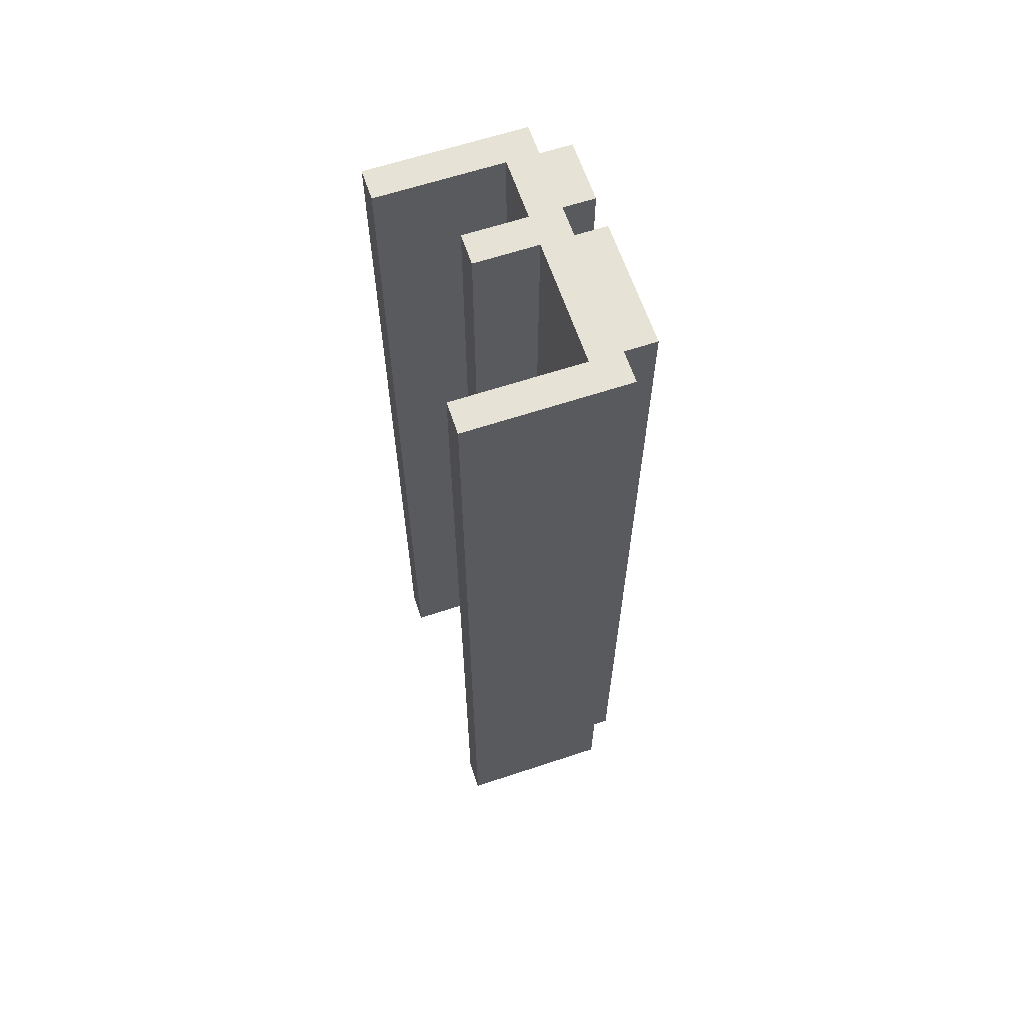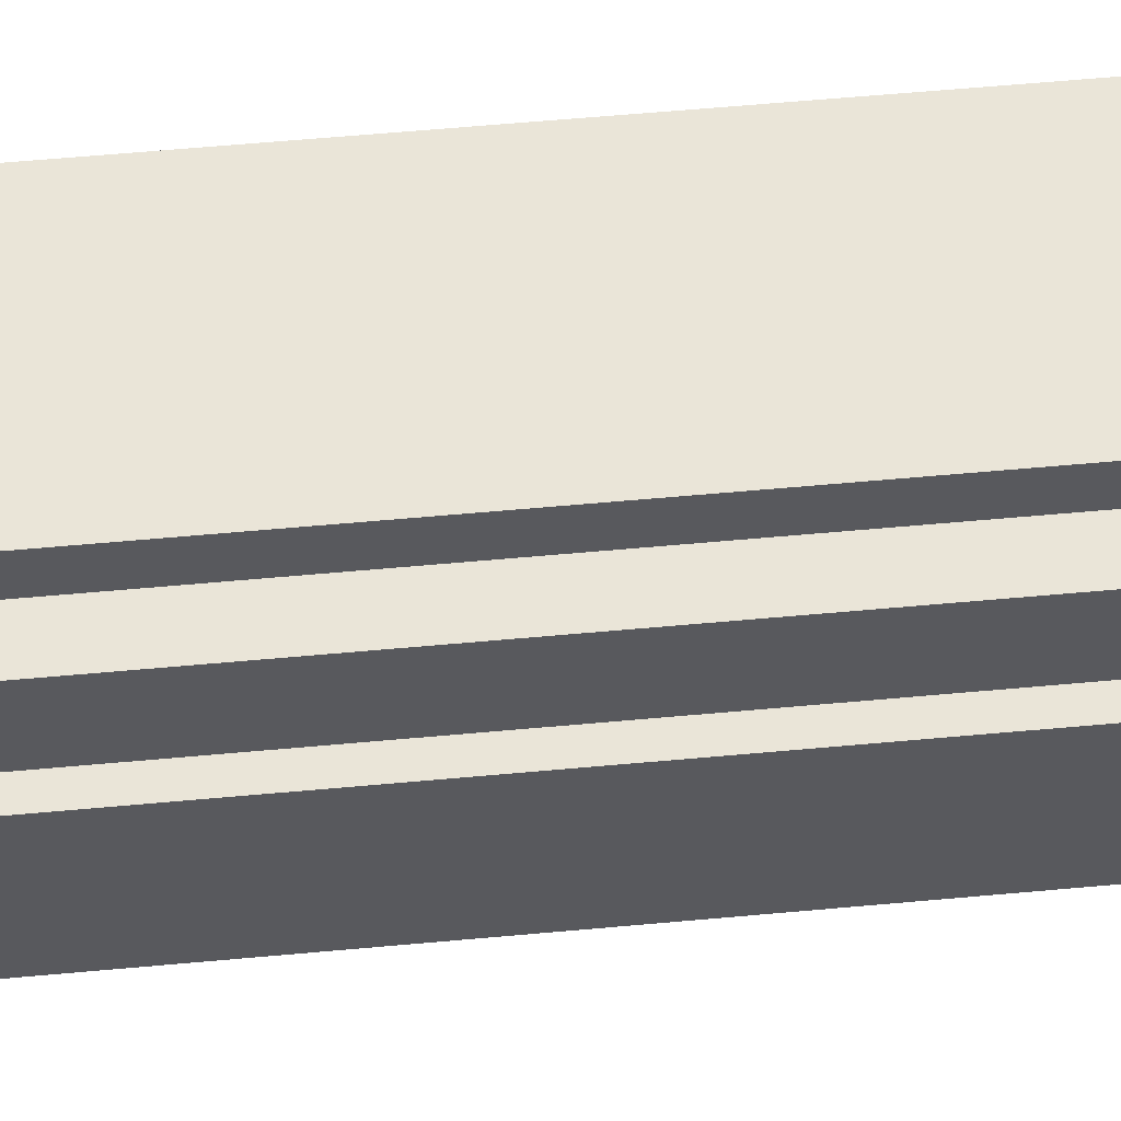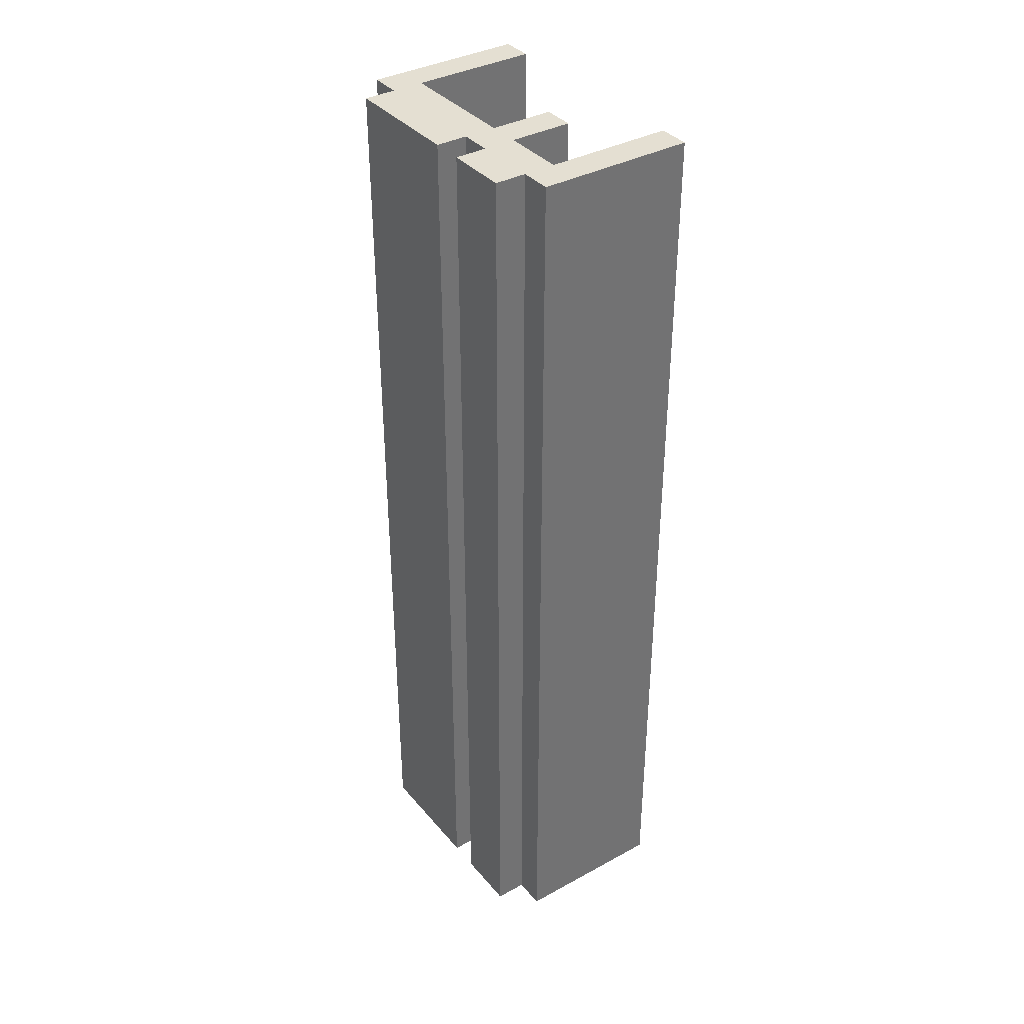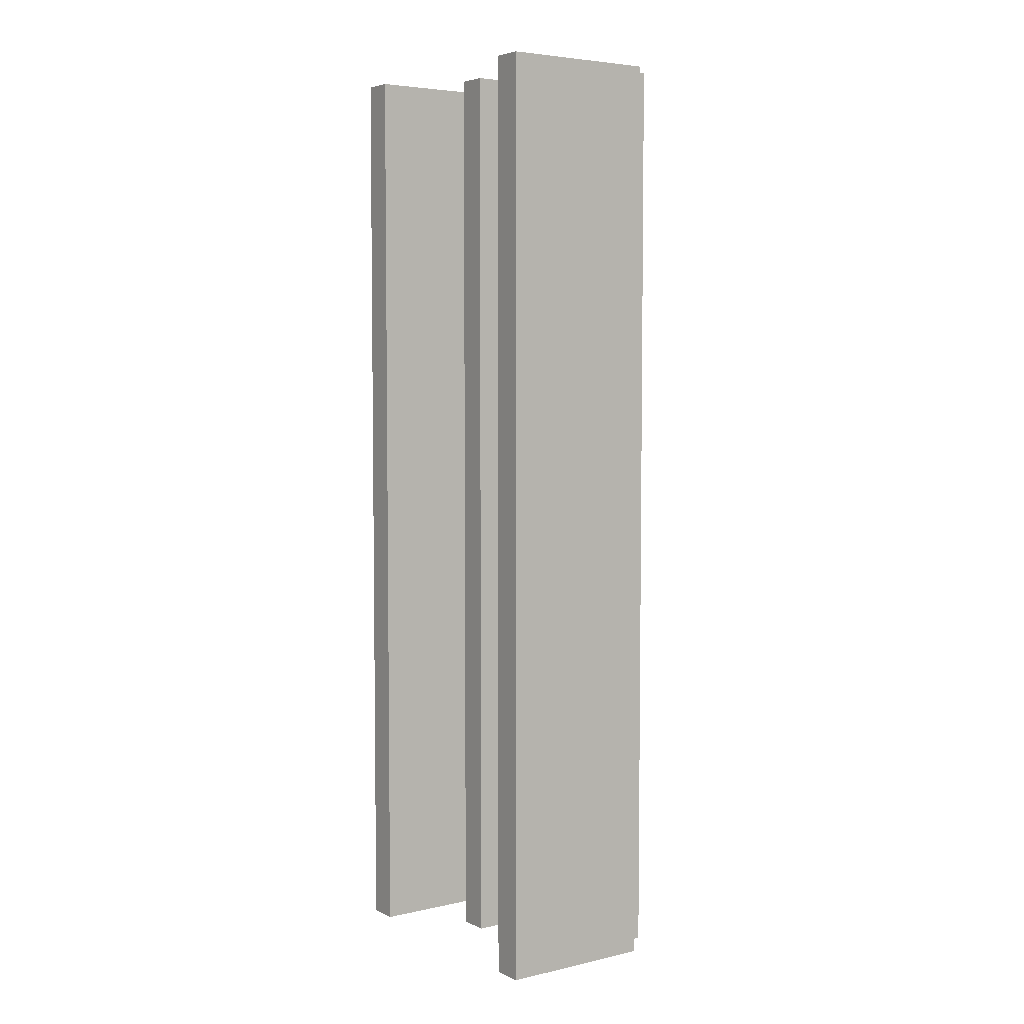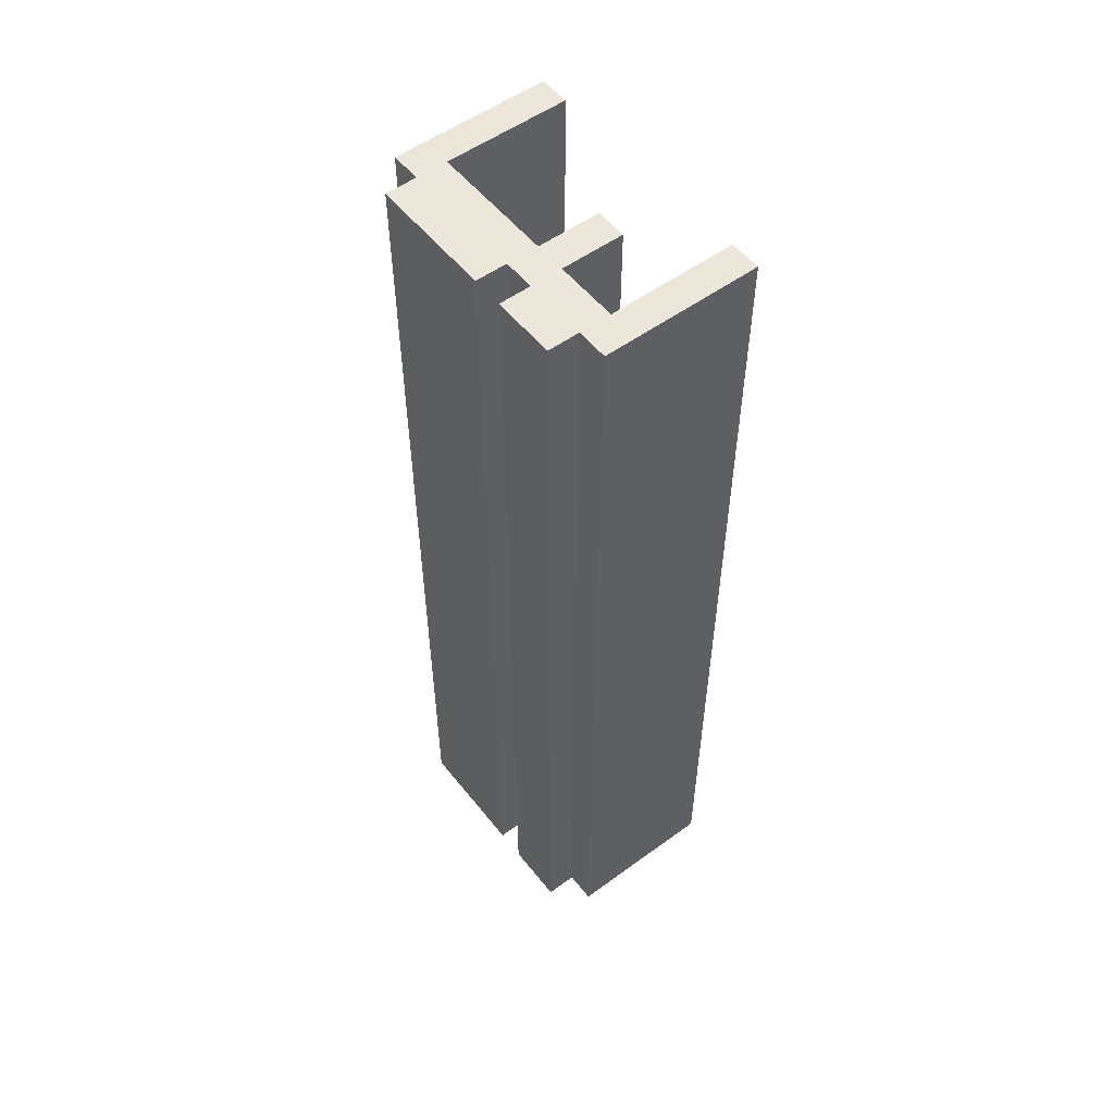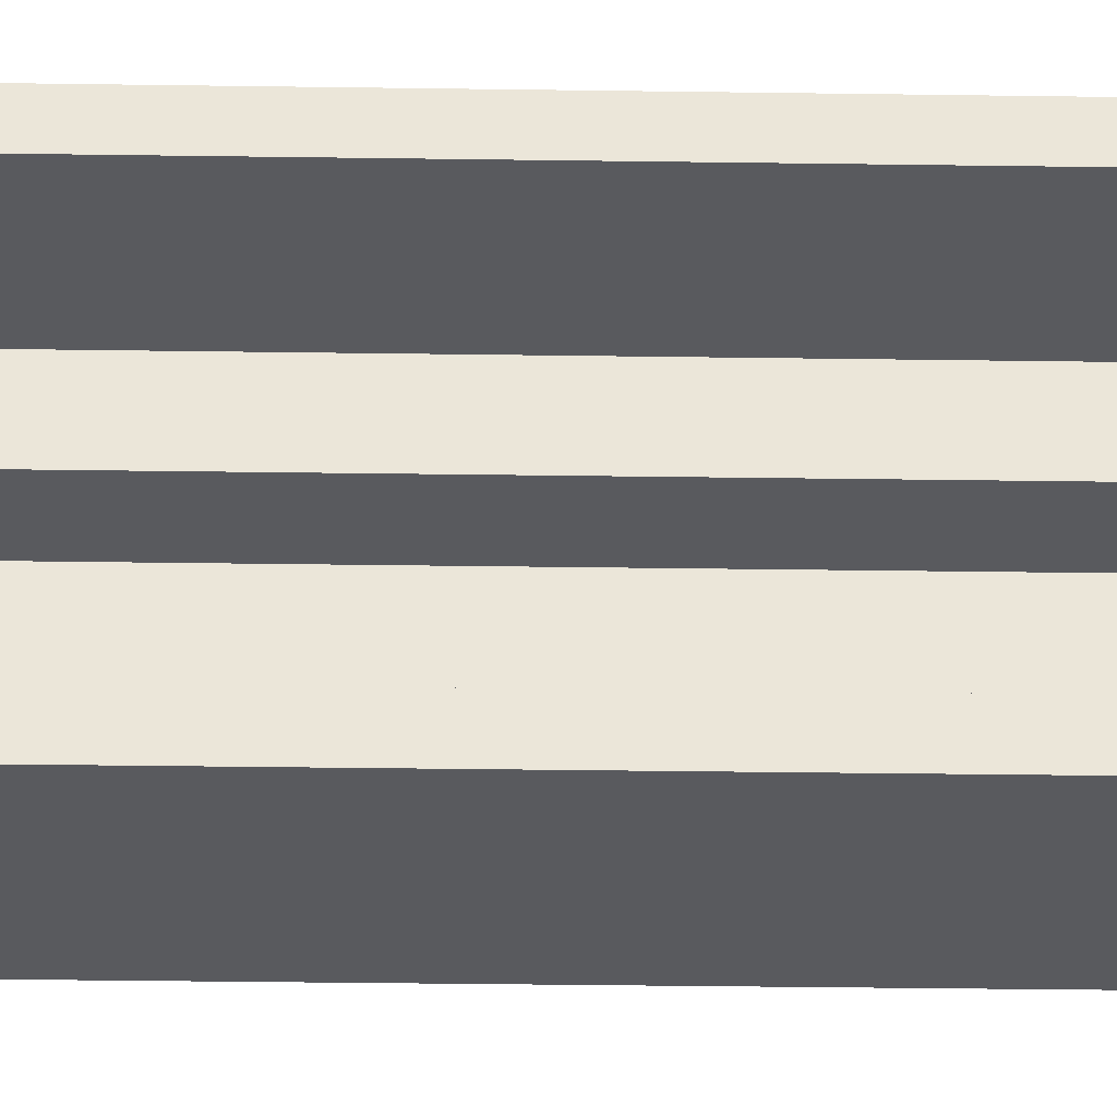
<metadata>
{"format":"obj","ext":"obj","renderer":"f3d","projection":"perspective","resolution":1024,"background":"white","views":[{"elev":63.4,"azim":-18.5,"up":"+Z"},{"elev":59.2,"azim":84.6,"up":"+Y"},{"elev":37.1,"azim":145.0,"up":"+Z"},{"elev":5.0,"azim":-35.0,"up":"+Z"},{"elev":54.1,"azim":142.3,"up":"+Z"},{"elev":-31.7,"azim":-91.2,"up":"+Y"}]}
</metadata>
<code>
v   2.667   6  20
v  -4   4.667  20
v  -4   6  20
v   1.333   4.667  20
v   1.333   2  20
v   1.333   0.6667  20
v   1.333  -4.667  20
v   4   4.667  20
v   2.667   2  20
v   2.667   4.667  20
v   4   2  20
v   4   0.6667  20
v   2.667  -4.667  20
v   2.667   0.6667  20
v   4  -4.667  20
v  -4  -6  20
v  -4  -4.667  20
v   2.667  -6  20
v  -1.333   0.6667  20
v  -1.333   2  20
v   2.667  -6 -20
v  -4  -4.667 -20
v  -4  -6 -20
v   1.333  -4.667 -20
v   1.333   0.6667 -20
v   1.333   2 -20
v   1.333   4.667 -20
v   4  -4.667 -20
v   2.667   0.6667 -20
v   2.667  -4.667 -20
v   4   0.6667 -20
v   4   2 -20
v   2.667   4.667 -20
v   2.667   2 -20
v   4   4.667 -20
v  -4   6 -20
v  -4   4.667 -20
v   2.667   6 -20
v  -1.333   2 -20
v  -1.333   0.6667 -20
f 3 2 1
f 4 1 2
f 5 1 4
f 6 1 5
f 7 1 6
f 10 9 8
f 11 8 9
f 14 13 12
f 15 12 13
f 17 16 7
f 18 7 16
f 1 7 18
f 10 1 18
f 9 10 18
f 14 9 18
f 13 14 18
f 20 19 5
f 6 5 19
f 1 2 3
f 2 1 4
f 4 1 5
f 5 1 6
f 6 1 7
f 8 9 10
f 9 8 11
f 12 13 14
f 13 12 15
f 7 16 17
f 16 7 18
f 18 7 1
f 18 1 10
f 18 10 9
f 18 9 14
f 18 14 13
f 5 19 20
f 19 5 6
f 23 22 21
f 24 21 22
f 25 21 24
f 26 21 25
f 27 21 26
f 30 29 28
f 31 28 29
f 34 33 32
f 35 32 33
f 37 36 27
f 38 27 36
f 21 27 38
f 30 21 38
f 29 30 38
f 34 29 38
f 33 34 38
f 40 39 25
f 26 25 39
f 21 22 23
f 22 21 24
f 24 21 25
f 25 21 26
f 26 21 27
f 28 29 30
f 29 28 31
f 32 33 34
f 33 32 35
f 27 36 37
f 36 27 38
f 38 27 21
f 38 21 30
f 38 30 29
f 38 29 34
f 38 34 33
f 25 39 40
f 39 25 26
f 23 16 22
f 17 22 16
f 22 16 23
f 16 22 17
f 17 7 22
f 24 22 7
f 22 7 17
f 7 22 24
f 24 7 25
f 6 25 7
f 25 7 24
f 7 25 6
f 6 19 25
f 40 25 19
f 25 19 6
f 19 25 40
f 40 19 39
f 20 39 19
f 39 19 40
f 19 39 20
f 20 5 39
f 26 39 5
f 39 5 20
f 5 39 26
f 26 5 27
f 4 27 5
f 27 5 26
f 5 27 4
f 4 2 27
f 37 27 2
f 27 2 4
f 2 27 37
f 37 2 36
f 3 36 2
f 36 2 37
f 2 36 3
f 3 1 36
f 38 36 1
f 36 1 3
f 1 36 38
f 10 33 1
f 38 1 33
f 1 33 10
f 33 1 38
f 10 8 33
f 35 33 8
f 33 8 10
f 8 33 35
f 11 32 8
f 35 8 32
f 8 32 11
f 32 8 35
f 11 9 32
f 34 32 9
f 32 9 11
f 9 32 34
f 14 29 9
f 34 9 29
f 9 29 14
f 29 9 34
f 14 12 29
f 31 29 12
f 29 12 14
f 12 29 31
f 15 28 12
f 31 12 28
f 12 28 15
f 28 12 31
f 15 13 28
f 30 28 13
f 28 13 15
f 13 28 30
f 18 21 13
f 30 13 21
f 13 21 18
f 21 13 30
f 18 16 21
f 23 21 16
f 21 16 18
f 16 21 23

</code>
